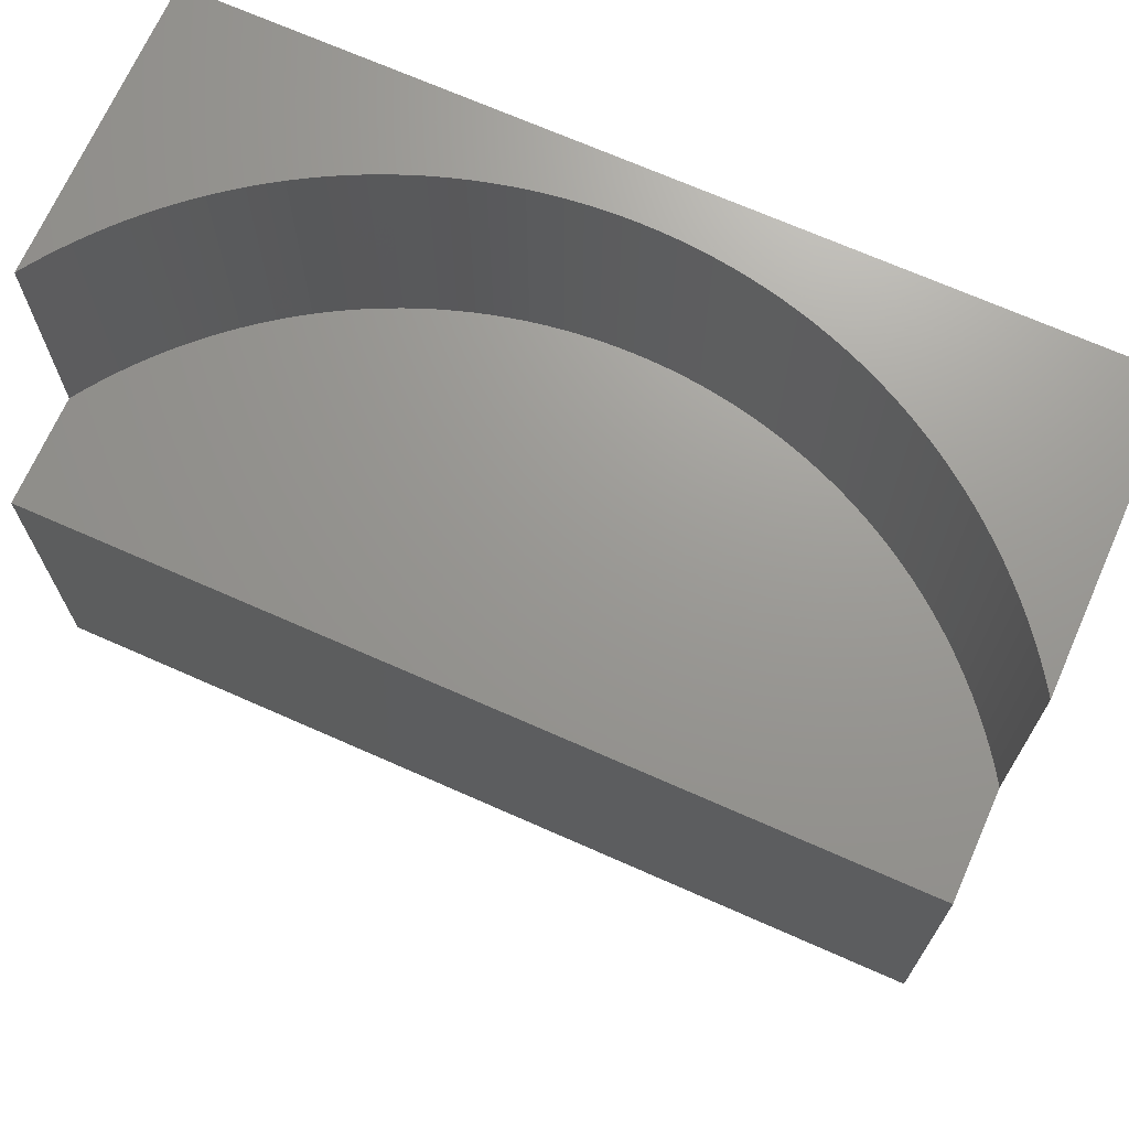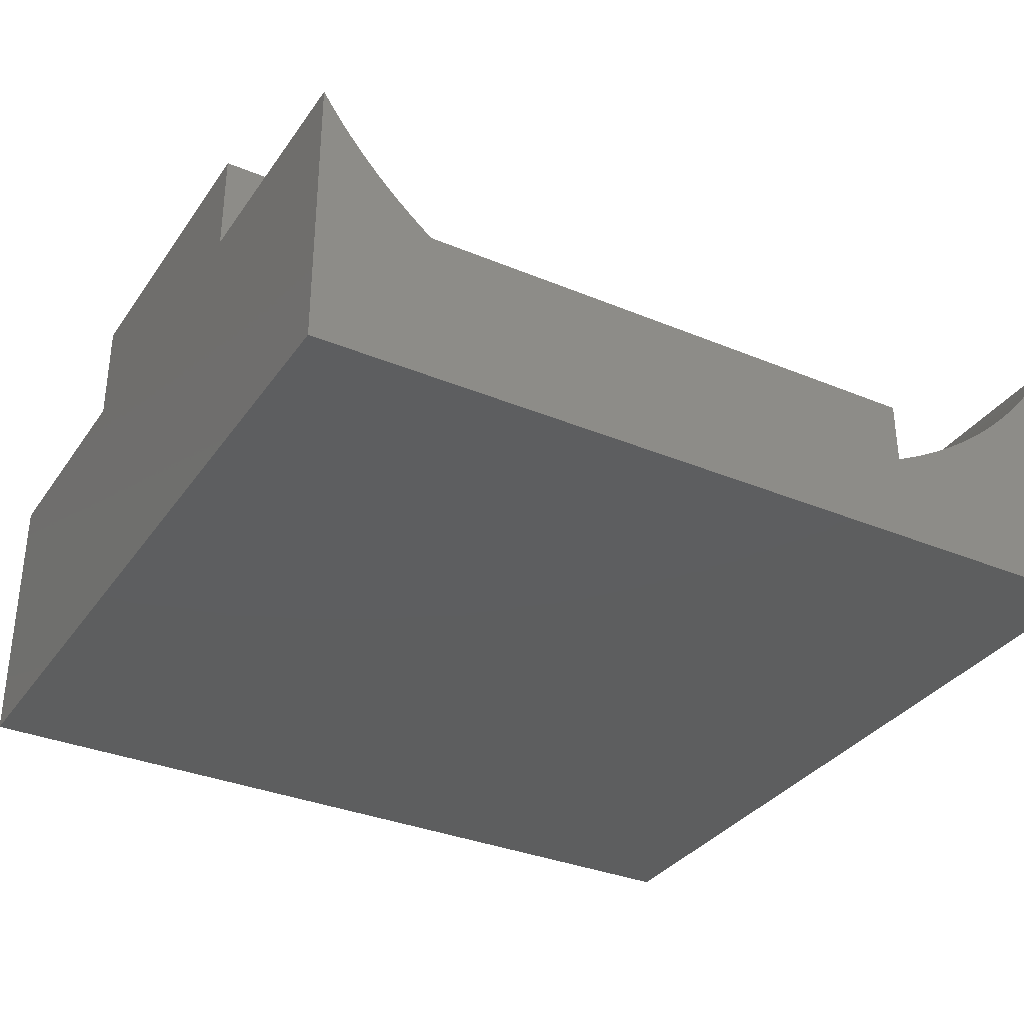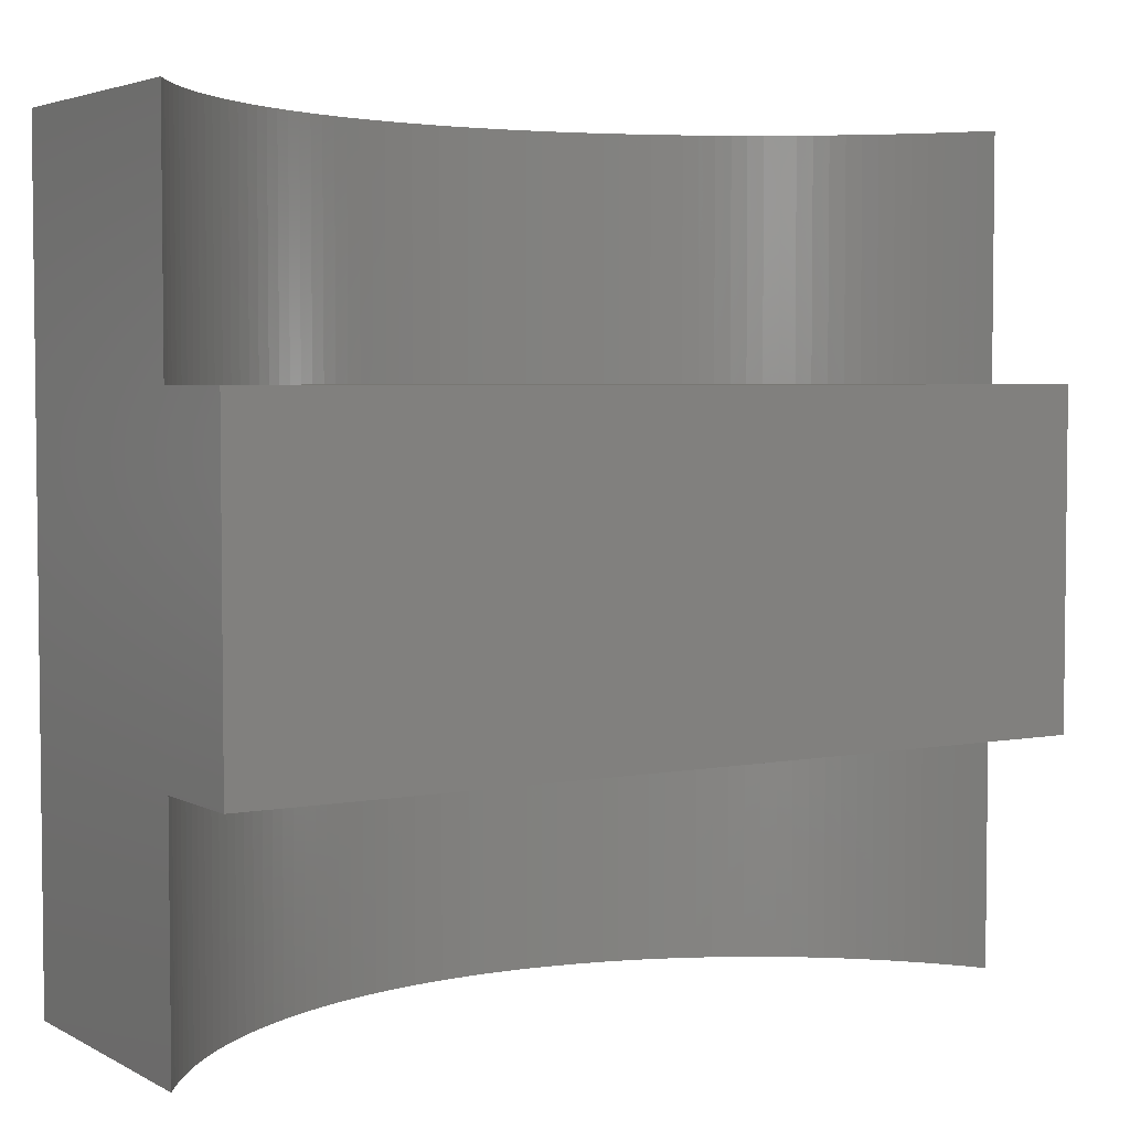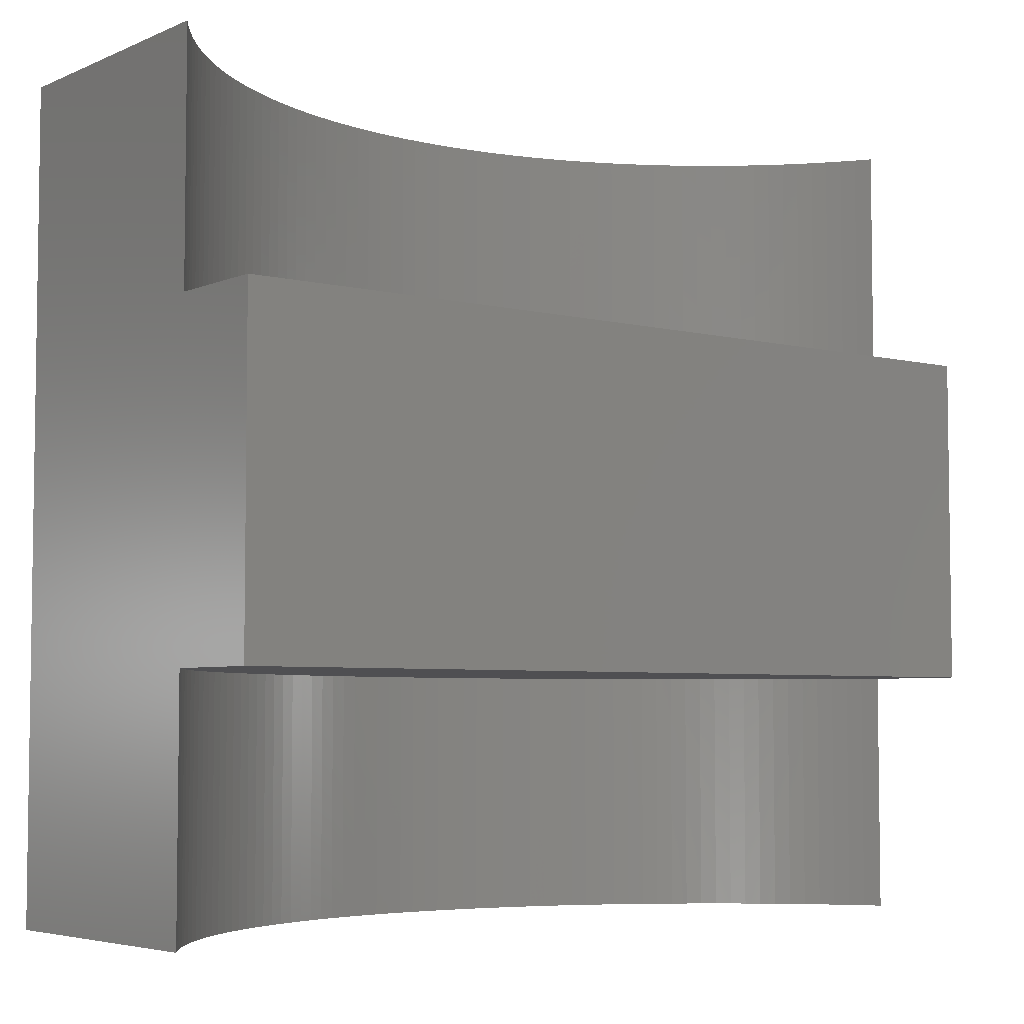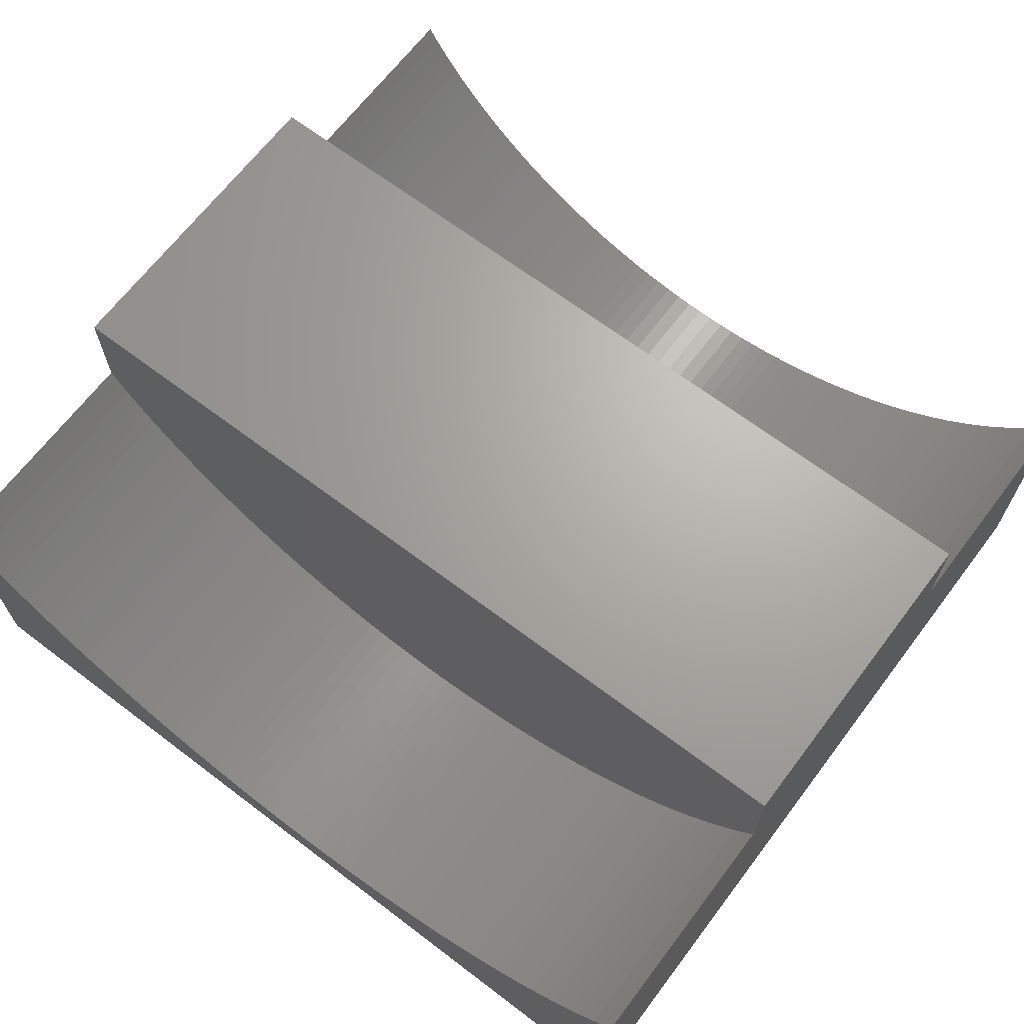
<metadata>
{"format":"stl","ext":"stl","renderer":"f3d","projection":"perspective","resolution":1024,"background":"white","views":[{"elev":69.8,"azim":23.9,"up":"+Y"},{"elev":-33.6,"azim":-29.6,"up":"+Z"},{"elev":4.0,"azim":-31.9,"up":"+Y"},{"elev":-5.0,"azim":-37.6,"up":"+Y"},{"elev":67.0,"azim":37.2,"up":"+Z"}]}
</metadata>
<code>
# stl→obj: 276 verts, 548 faces
v 0 52 0
v 0 36.5 18.18
v 0 52 18.18
v 0 15.5 18.18
v 0 36.5 25
v 0 0 0
v 0 0 18.18
v 0 15.5 25
v 55 15.5 25
v 55 36.5 25
v 55 36.5 18.18
v 55 52 0
v 55 52 18.18
v 55 15.5 18.18
v 55 0 0
v 55 0 18.18
v 26.48 0 3.016
v 27.5 0 3
v 25.46 0 3.064
v 24.44 0 3.144
v 23.43 0 3.256
v 22.42 0 3.4
v 21.41 0 3.576
v 20.41 0 3.783
v 19.42 0 4.021
v 18.43 0 4.29
v 17.46 0 4.591
v 16.49 0 4.921
v 15.54 0 5.282
v 14.59 0 5.673
v 13.66 0 6.093
v 12.75 0 6.542
v 11.84 0 7.02
v 10.96 0 7.526
v 10.09 0 8.059
v 9.232 0 8.62
v 8.397 0 9.207
v 7.581 0 9.82
v 6.784 0 10.46
v 6.007 0 11.12
v 5.252 0 11.81
v 4.519 0 12.52
v 3.809 0 13.25
v 3.121 0 14.01
v 2.458 0 14.78
v 1.82 0 15.58
v 1.207 0 16.4
v 0.6199 0 17.23
v 0.05934 0 18.09
v 28.52 0 3.016
v 29.54 0 3.064
v 54.94 0 18.09
v 54.38 0 17.23
v 53.79 0 16.4
v 53.18 0 15.58
v 52.54 0 14.78
v 51.88 0 14.01
v 51.19 0 13.25
v 50.48 0 12.52
v 49.75 0 11.81
v 48.99 0 11.12
v 48.22 0 10.46
v 47.42 0 9.82
v 46.6 0 9.207
v 45.77 0 8.62
v 44.91 0 8.059
v 44.04 0 7.526
v 43.16 0 7.02
v 42.25 0 6.542
v 41.34 0 6.093
v 40.41 0 5.673
v 39.46 0 5.282
v 38.51 0 4.921
v 37.54 0 4.591
v 36.57 0 4.29
v 35.58 0 4.021
v 34.59 0 3.783
v 33.59 0 3.576
v 32.58 0 3.4
v 31.57 0 3.256
v 30.56 0 3.144
v 28.52 52 3.016
v 27.5 52 3
v 29.54 52 3.064
v 30.56 52 3.144
v 31.57 52 3.256
v 32.58 52 3.4
v 33.59 52 3.576
v 34.59 52 3.783
v 35.58 52 4.021
v 36.57 52 4.29
v 37.54 52 4.591
v 38.51 52 4.921
v 39.46 52 5.282
v 40.41 52 5.673
v 41.34 52 6.093
v 42.25 52 6.542
v 43.16 52 7.02
v 44.04 52 7.526
v 44.91 52 8.059
v 45.77 52 8.62
v 46.6 52 9.207
v 47.42 52 9.82
v 48.22 52 10.46
v 48.99 52 11.12
v 49.75 52 11.81
v 50.48 52 12.52
v 51.19 52 13.25
v 51.88 52 14.01
v 52.54 52 14.78
v 53.18 52 15.58
v 53.79 52 16.4
v 54.38 52 17.23
v 54.94 52 18.09
v 26.48 52 3.016
v 25.46 52 3.064
v 0.05934 52 18.09
v 0.6199 52 17.23
v 1.207 52 16.4
v 1.82 52 15.58
v 2.458 52 14.78
v 3.121 52 14.01
v 3.809 52 13.25
v 4.519 52 12.52
v 5.252 52 11.81
v 6.007 52 11.12
v 6.784 52 10.46
v 7.581 52 9.82
v 8.397 52 9.207
v 9.232 52 8.62
v 10.09 52 8.059
v 10.96 52 7.526
v 11.84 52 7.02
v 12.75 52 6.542
v 13.66 52 6.093
v 14.59 52 5.673
v 15.54 52 5.282
v 16.49 52 4.921
v 17.46 52 4.591
v 18.43 52 4.29
v 19.42 52 4.021
v 20.41 52 3.783
v 21.41 52 3.576
v 22.42 52 3.4
v 23.43 52 3.256
v 24.44 52 3.144
v 28.52 15.5 3.016
v 29.54 15.5 3.064
v 15.54 15.5 5.282
v 16.49 15.5 4.921
v 0.05934 15.5 18.09
v 0.6199 15.5 17.23
v 1.207 15.5 16.4
v 54.94 15.5 18.09
v 54.38 15.5 17.23
v 1.82 15.5 15.58
v 53.79 15.5 16.4
v 2.458 15.5 14.78
v 53.18 15.5 15.58
v 3.121 15.5 14.01
v 52.54 15.5 14.78
v 3.809 15.5 13.25
v 51.88 15.5 14.01
v 4.519 15.5 12.52
v 51.19 15.5 13.25
v 5.252 15.5 11.81
v 50.48 15.5 12.52
v 6.007 15.5 11.12
v 49.75 15.5 11.81
v 6.784 15.5 10.46
v 48.99 15.5 11.12
v 7.581 15.5 9.82
v 48.22 15.5 10.46
v 8.397 15.5 9.207
v 47.42 15.5 9.82
v 9.232 15.5 8.62
v 46.6 15.5 9.207
v 10.09 15.5 8.059
v 45.77 15.5 8.62
v 10.96 15.5 7.526
v 44.91 15.5 8.059
v 11.84 15.5 7.02
v 44.04 15.5 7.526
v 12.75 15.5 6.542
v 43.16 15.5 7.02
v 13.66 15.5 6.093
v 42.25 15.5 6.542
v 14.59 15.5 5.673
v 41.34 15.5 6.093
v 40.41 15.5 5.673
v 39.46 15.5 5.282
v 17.46 15.5 4.591
v 38.51 15.5 4.921
v 18.43 15.5 4.29
v 37.54 15.5 4.591
v 19.42 15.5 4.021
v 36.57 15.5 4.29
v 20.41 15.5 3.783
v 35.58 15.5 4.021
v 21.41 15.5 3.576
v 34.59 15.5 3.783
v 22.42 15.5 3.4
v 33.59 15.5 3.576
v 23.43 15.5 3.256
v 32.58 15.5 3.4
v 24.44 15.5 3.144
v 31.57 15.5 3.256
v 25.46 15.5 3.064
v 30.56 15.5 3.144
v 26.48 15.5 3.016
v 27.5 15.5 3
v 29.54 36.5 3.064
v 28.52 36.5 3.016
v 51.19 36.5 13.25
v 51.88 36.5 14.01
v 6.007 36.5 11.12
v 5.252 36.5 11.81
v 16.49 36.5 4.921
v 15.54 36.5 5.282
v 54.94 36.5 18.09
v 53.79 36.5 16.4
v 54.38 36.5 17.23
v 53.18 36.5 15.58
v 0.05934 36.5 18.09
v 0.6199 36.5 17.23
v 52.54 36.5 14.78
v 1.207 36.5 16.4
v 1.82 36.5 15.58
v 2.458 36.5 14.78
v 50.48 36.5 12.52
v 3.121 36.5 14.01
v 49.75 36.5 11.81
v 3.809 36.5 13.25
v 48.99 36.5 11.12
v 4.519 36.5 12.52
v 48.22 36.5 10.46
v 47.42 36.5 9.82
v 46.6 36.5 9.207
v 6.784 36.5 10.46
v 45.77 36.5 8.62
v 7.581 36.5 9.82
v 44.91 36.5 8.059
v 8.397 36.5 9.207
v 44.04 36.5 7.526
v 9.232 36.5 8.62
v 43.16 36.5 7.02
v 10.09 36.5 8.059
v 42.25 36.5 6.542
v 10.96 36.5 7.526
v 41.34 36.5 6.093
v 11.84 36.5 7.02
v 40.41 36.5 5.673
v 12.75 36.5 6.542
v 39.46 36.5 5.282
v 13.66 36.5 6.093
v 38.51 36.5 4.921
v 14.59 36.5 5.673
v 37.54 36.5 4.591
v 36.57 36.5 4.29
v 35.58 36.5 4.021
v 17.46 36.5 4.591
v 34.59 36.5 3.783
v 18.43 36.5 4.29
v 33.59 36.5 3.576
v 19.42 36.5 4.021
v 32.58 36.5 3.4
v 20.41 36.5 3.783
v 31.57 36.5 3.256
v 21.41 36.5 3.576
v 30.56 36.5 3.144
v 22.42 36.5 3.4
v 23.43 36.5 3.256
v 24.44 36.5 3.144
v 25.46 36.5 3.064
v 26.48 36.5 3.016
v 27.5 36.5 3
f 1 2 3
f 2 4 5
f 1 4 2
f 6 4 1
f 4 6 7
f 5 4 8
f 5 9 10
f 9 5 8
f 10 9 11
f 11 12 13
f 14 11 9
f 11 14 12
f 15 14 16
f 14 15 12
f 6 12 15
f 12 6 1
f 17 6 18
f 19 6 17
f 20 6 19
f 21 6 20
f 22 6 21
f 23 6 22
f 24 6 23
f 25 6 24
f 26 6 25
f 27 6 26
f 28 6 27
f 29 6 28
f 30 6 29
f 31 6 30
f 32 6 31
f 33 6 32
f 34 6 33
f 35 6 34
f 36 6 35
f 37 6 36
f 38 6 37
f 39 6 38
f 40 6 39
f 41 6 40
f 42 6 41
f 43 6 42
f 44 6 43
f 45 6 44
f 46 6 45
f 47 6 46
f 48 6 47
f 49 6 48
f 6 49 7
f 15 18 6
f 18 15 50
f 50 15 51
f 52 15 16
f 53 15 52
f 54 15 53
f 55 15 54
f 56 15 55
f 57 15 56
f 58 15 57
f 59 15 58
f 60 15 59
f 61 15 60
f 62 15 61
f 63 15 62
f 64 15 63
f 65 15 64
f 66 15 65
f 67 15 66
f 68 15 67
f 69 15 68
f 70 15 69
f 71 15 70
f 72 15 71
f 73 15 72
f 74 15 73
f 75 15 74
f 76 15 75
f 77 15 76
f 78 15 77
f 79 15 78
f 80 15 79
f 81 15 80
f 51 15 81
f 82 12 83
f 84 12 82
f 85 12 84
f 86 12 85
f 87 12 86
f 88 12 87
f 89 12 88
f 90 12 89
f 91 12 90
f 92 12 91
f 93 12 92
f 94 12 93
f 95 12 94
f 96 12 95
f 97 12 96
f 98 12 97
f 99 12 98
f 100 12 99
f 101 12 100
f 102 12 101
f 103 12 102
f 104 12 103
f 105 12 104
f 106 12 105
f 107 12 106
f 108 12 107
f 109 12 108
f 110 12 109
f 111 12 110
f 112 12 111
f 113 12 112
f 114 12 113
f 12 114 13
f 1 83 12
f 83 1 115
f 115 1 116
f 117 1 3
f 118 1 117
f 119 1 118
f 120 1 119
f 121 1 120
f 122 1 121
f 123 1 122
f 124 1 123
f 125 1 124
f 126 1 125
f 127 1 126
f 128 1 127
f 129 1 128
f 130 1 129
f 131 1 130
f 132 1 131
f 133 1 132
f 134 1 133
f 135 1 134
f 136 1 135
f 137 1 136
f 138 1 137
f 139 1 138
f 140 1 139
f 141 1 140
f 142 1 141
f 143 1 142
f 144 1 143
f 145 1 144
f 146 1 145
f 116 1 146
f 147 51 148
f 51 147 50
f 149 28 150
f 28 149 29
f 7 151 4
f 151 7 49
f 148 9 8
f 151 8 4
f 8 151 152
f 153 8 152
f 154 9 155
f 9 154 14
f 156 8 153
f 9 157 155
f 158 8 156
f 9 159 157
f 160 8 158
f 9 161 159
f 162 8 160
f 9 163 161
f 164 8 162
f 9 165 163
f 166 8 164
f 9 167 165
f 168 8 166
f 9 169 167
f 170 8 168
f 9 171 169
f 172 8 170
f 9 173 171
f 174 8 172
f 9 175 173
f 176 8 174
f 9 177 175
f 178 8 176
f 9 179 177
f 180 8 178
f 9 181 179
f 182 8 180
f 9 183 181
f 184 8 182
f 9 185 183
f 186 8 184
f 9 187 185
f 188 8 186
f 9 189 187
f 149 8 188
f 9 190 189
f 150 8 149
f 9 191 190
f 192 8 150
f 9 193 191
f 194 8 192
f 9 195 193
f 196 8 194
f 9 197 195
f 198 8 196
f 9 199 197
f 200 8 198
f 9 201 199
f 202 8 200
f 9 203 201
f 204 8 202
f 9 205 203
f 206 8 204
f 9 207 205
f 208 8 206
f 9 209 207
f 148 8 208
f 9 148 209
f 210 148 208
f 210 147 148
f 147 210 211
f 190 70 189
f 70 190 71
f 195 73 193
f 73 195 74
f 59 165 167
f 165 59 58
f 179 64 177
f 64 179 65
f 185 67 183
f 67 185 68
f 52 14 154
f 14 52 16
f 178 34 180
f 34 178 35
f 200 22 202
f 22 200 23
f 194 25 196
f 25 194 26
f 202 21 204
f 21 202 22
f 211 50 147
f 50 211 18
f 45 160 158
f 160 45 44
f 164 41 166
f 41 164 42
f 148 81 209
f 81 148 51
f 203 77 201
f 77 203 78
f 193 72 191
f 72 193 73
f 191 71 190
f 71 191 72
f 197 74 195
f 74 197 75
f 173 61 171
f 61 173 62
f 175 62 173
f 62 175 63
f 171 60 169
f 60 171 61
f 169 59 167
f 59 169 60
f 183 66 181
f 66 183 67
f 181 65 179
f 65 181 66
f 189 69 187
f 69 189 70
f 187 68 185
f 68 187 69
f 57 161 163
f 161 57 56
f 56 159 161
f 159 56 55
f 54 155 157
f 155 54 53
f 53 154 155
f 154 53 52
f 166 40 168
f 40 166 41
f 168 39 170
f 39 168 40
f 170 38 172
f 38 170 39
f 174 36 176
f 36 174 37
f 176 35 178
f 35 176 36
f 184 31 186
f 31 184 32
f 196 24 198
f 24 196 25
f 198 23 200
f 23 198 24
f 204 20 206
f 20 204 21
f 208 17 210
f 17 208 19
f 210 18 211
f 18 210 17
f 48 153 152
f 153 48 47
f 49 152 151
f 152 49 48
f 47 156 153
f 156 47 46
f 46 158 156
f 158 46 45
f 44 162 160
f 162 44 43
f 43 164 162
f 164 43 42
f 209 80 207
f 80 209 81
f 207 79 205
f 79 207 80
f 205 78 203
f 78 205 79
f 201 76 199
f 76 201 77
f 199 75 197
f 75 199 76
f 177 63 175
f 63 177 64
f 58 163 165
f 163 58 57
f 55 157 159
f 157 55 54
f 172 37 174
f 37 172 38
f 186 30 188
f 30 186 31
f 188 29 149
f 29 188 30
f 180 33 182
f 33 180 34
f 182 32 184
f 32 182 33
f 150 27 192
f 27 150 28
f 192 26 194
f 26 192 27
f 206 19 208
f 19 206 20
f 82 212 84
f 212 82 213
f 214 109 108
f 109 214 215
f 125 216 126
f 216 125 217
f 137 218 138
f 218 137 219
f 220 10 11
f 221 10 222
f 10 220 222
f 223 10 221
f 224 5 225
f 5 224 2
f 226 10 223
f 5 227 225
f 215 10 226
f 5 228 227
f 214 10 215
f 5 229 228
f 230 10 214
f 5 231 229
f 232 10 230
f 5 233 231
f 234 10 232
f 5 235 233
f 236 10 234
f 5 217 235
f 237 10 236
f 5 216 217
f 238 10 237
f 5 239 216
f 240 10 238
f 5 241 239
f 242 10 240
f 5 243 241
f 244 10 242
f 5 245 243
f 246 10 244
f 5 247 245
f 248 10 246
f 5 249 247
f 250 10 248
f 5 251 249
f 252 10 250
f 5 253 251
f 254 10 252
f 5 255 253
f 256 10 254
f 5 257 255
f 258 10 256
f 5 219 257
f 259 10 258
f 5 218 219
f 260 10 259
f 5 261 218
f 262 10 260
f 5 263 261
f 264 10 262
f 5 265 263
f 266 10 264
f 5 267 265
f 268 10 266
f 5 269 267
f 270 10 268
f 5 271 269
f 212 10 270
f 5 272 271
f 10 212 5
f 5 273 272
f 274 5 212
f 5 274 273
f 213 274 212
f 213 275 274
f 275 213 276
f 86 266 87
f 266 86 268
f 93 254 94
f 254 93 256
f 104 234 105
f 234 104 236
f 105 232 106
f 232 105 234
f 101 238 102
f 238 101 240
f 96 248 97
f 248 96 250
f 221 113 112
f 113 221 222
f 129 245 130
f 245 129 243
f 144 272 145
f 272 144 271
f 88 262 89
f 262 88 264
f 102 237 103
f 237 102 238
f 103 236 104
f 236 103 237
f 230 108 107
f 108 230 214
f 99 242 100
f 242 99 244
f 222 114 113
f 114 222 220
f 220 13 114
f 13 220 11
f 116 275 115
f 275 116 274
f 130 247 131
f 247 130 245
f 131 249 132
f 249 131 247
f 135 257 136
f 257 135 255
f 134 255 135
f 255 134 253
f 138 261 139
f 261 138 218
f 141 267 142
f 267 141 265
f 231 123 122
f 123 231 233
f 124 217 125
f 217 124 235
f 225 119 118
f 119 225 227
f 2 117 3
f 117 2 224
f 229 122 121
f 122 229 231
f 227 120 119
f 120 227 228
f 84 270 85
f 270 84 212
f 85 268 86
f 268 85 270
f 87 264 88
f 264 87 266
f 94 252 95
f 252 94 254
f 95 250 96
f 250 95 252
f 89 260 90
f 260 89 262
f 90 259 91
f 259 90 260
f 91 258 92
f 258 91 259
f 92 256 93
f 256 92 258
f 106 230 107
f 230 106 232
f 100 240 101
f 240 100 242
f 97 246 98
f 246 97 248
f 98 244 99
f 244 98 246
f 215 110 109
f 110 215 226
f 226 111 110
f 111 226 223
f 223 112 111
f 112 223 221
f 126 239 127
f 239 126 216
f 127 241 128
f 241 127 239
f 128 243 129
f 243 128 241
f 136 219 137
f 219 136 257
f 132 251 133
f 251 132 249
f 133 253 134
f 253 133 251
f 139 263 140
f 263 139 261
f 140 265 141
f 265 140 263
f 142 269 143
f 269 142 267
f 143 271 144
f 271 143 269
f 145 273 146
f 273 145 272
f 146 274 116
f 274 146 273
f 115 276 83
f 276 115 275
f 83 213 82
f 213 83 276
f 233 124 123
f 124 233 235
f 224 118 117
f 118 224 225
f 228 121 120
f 121 228 229

</code>
